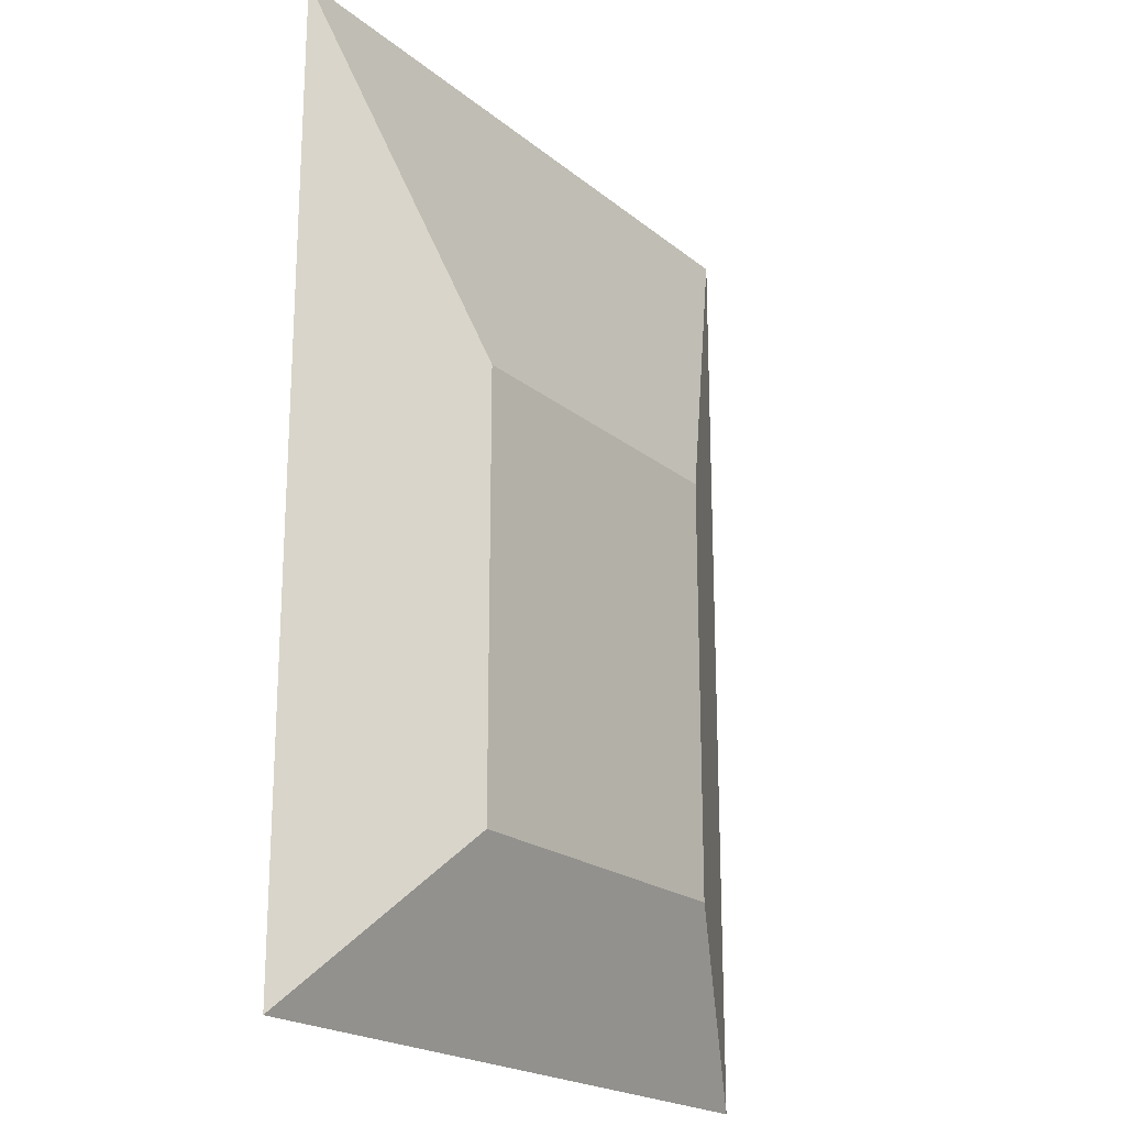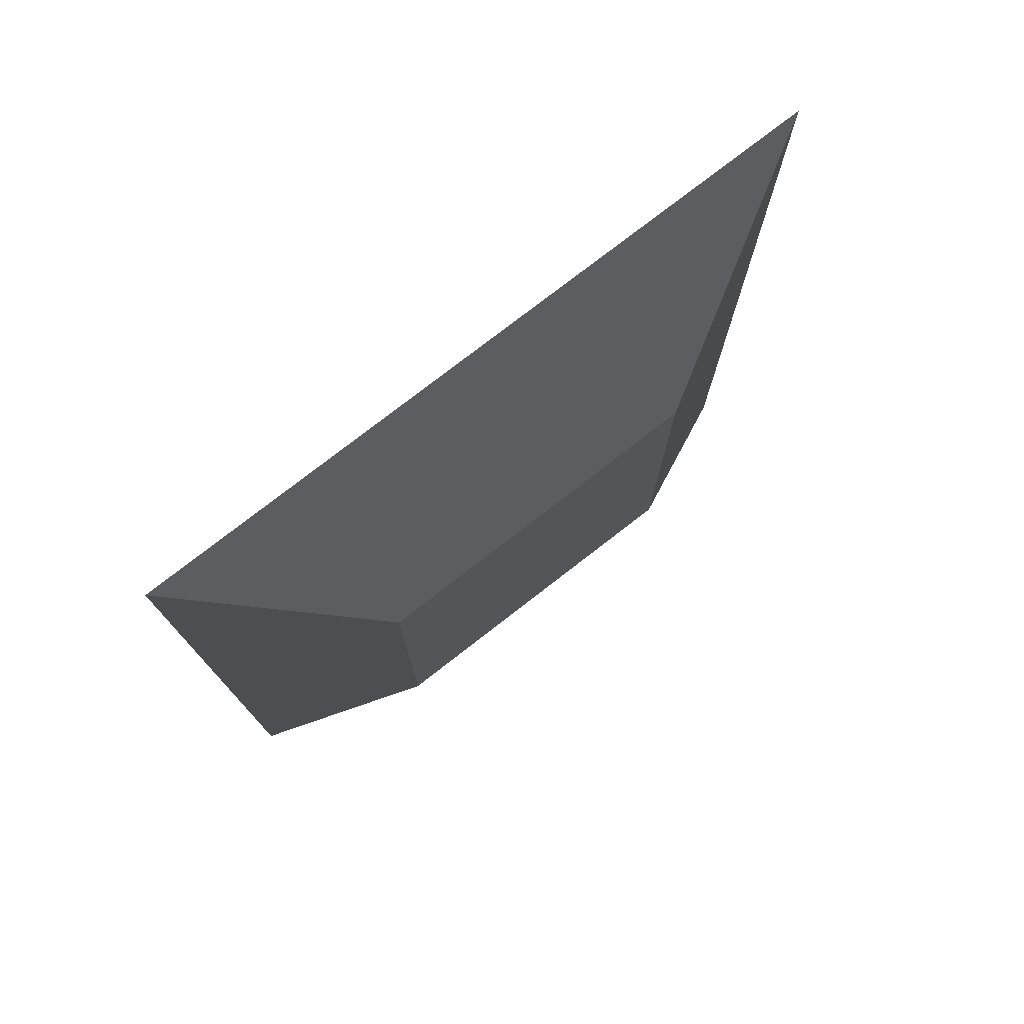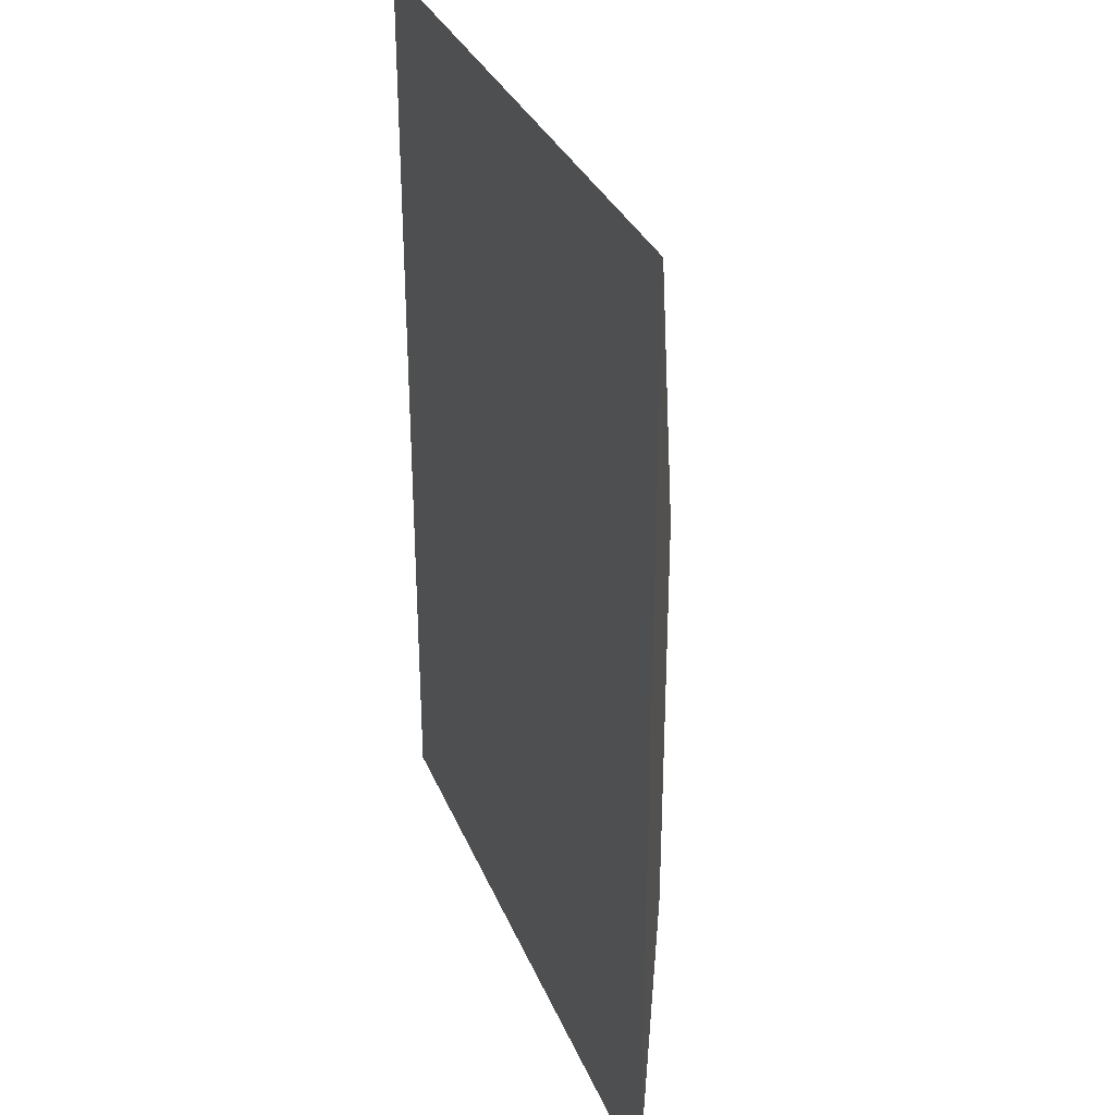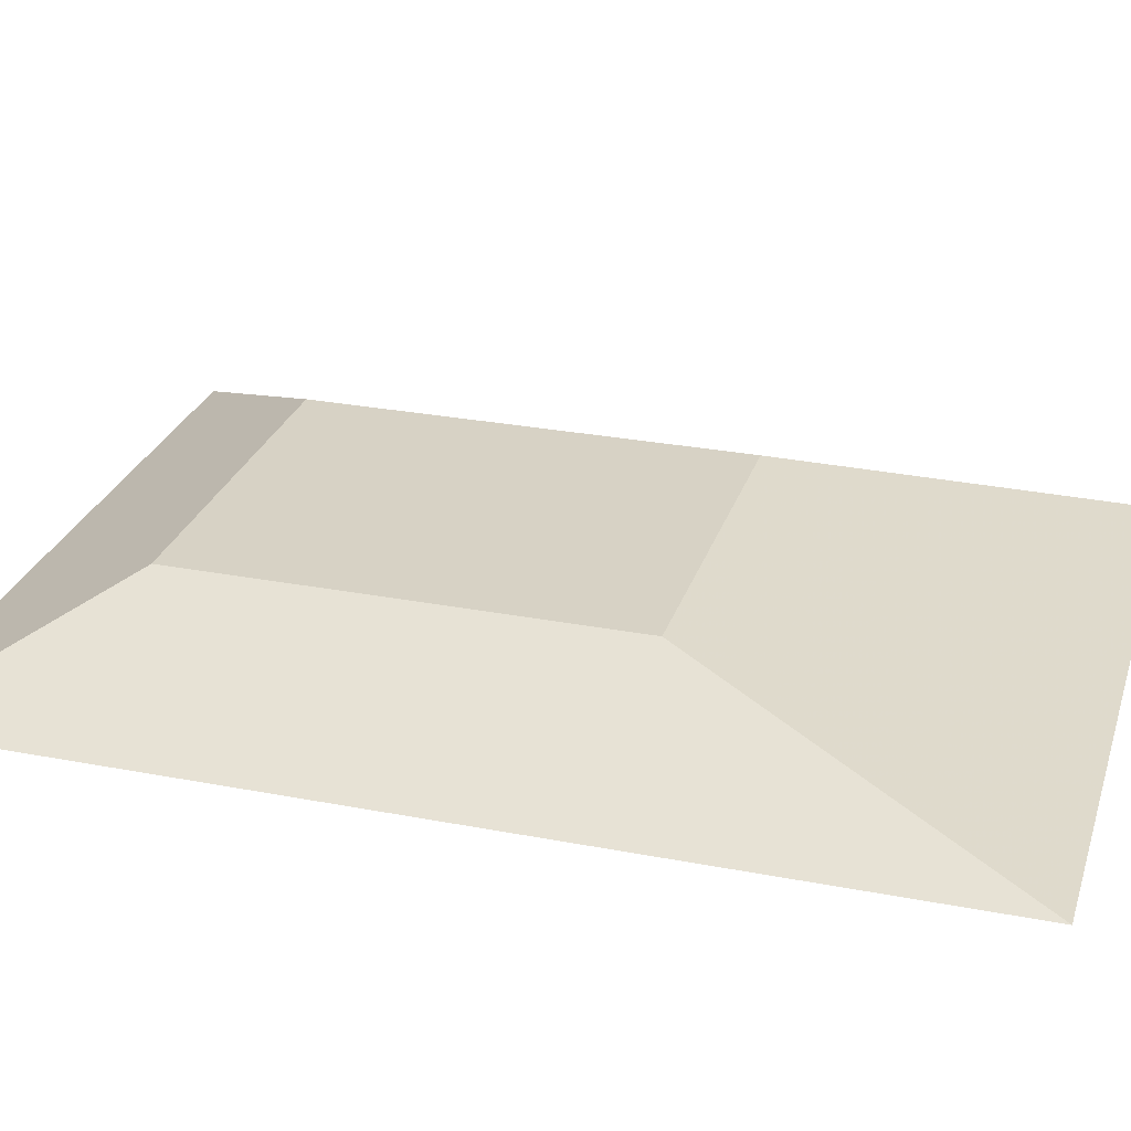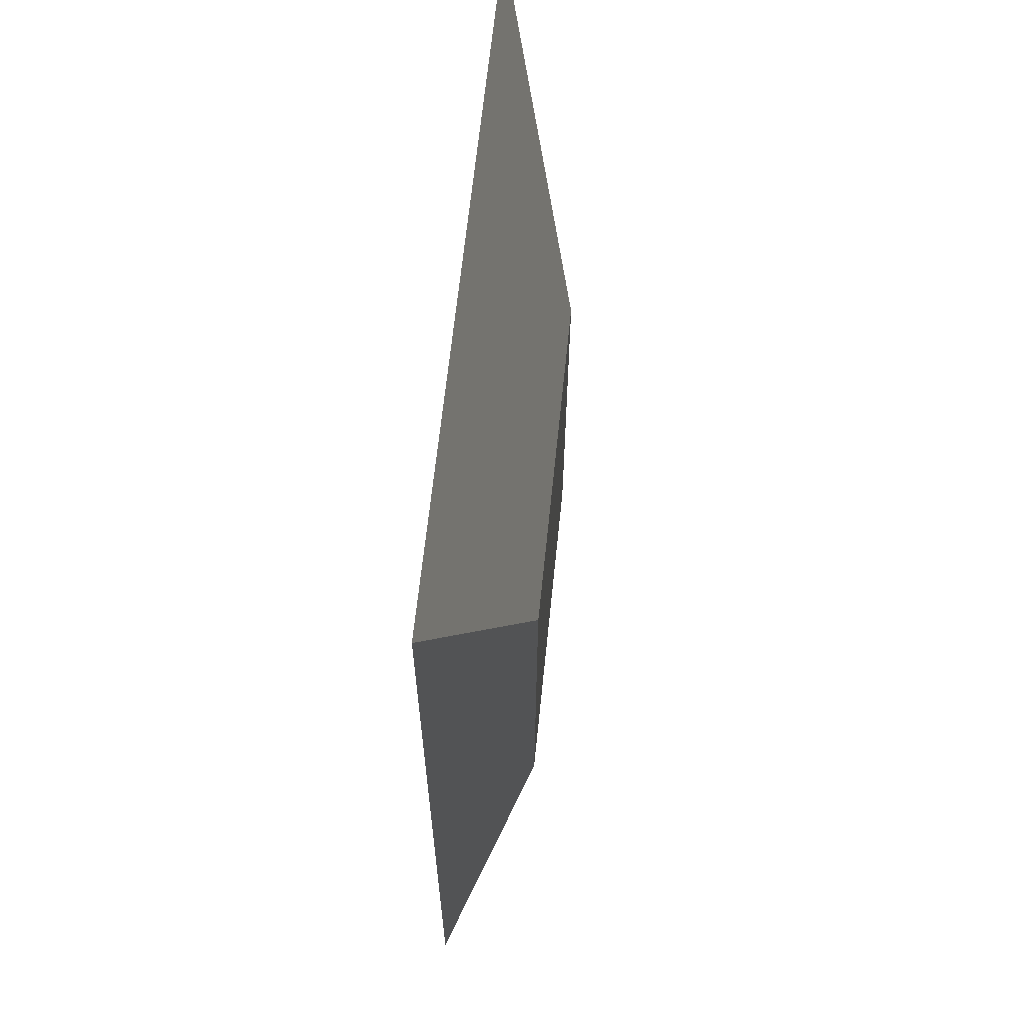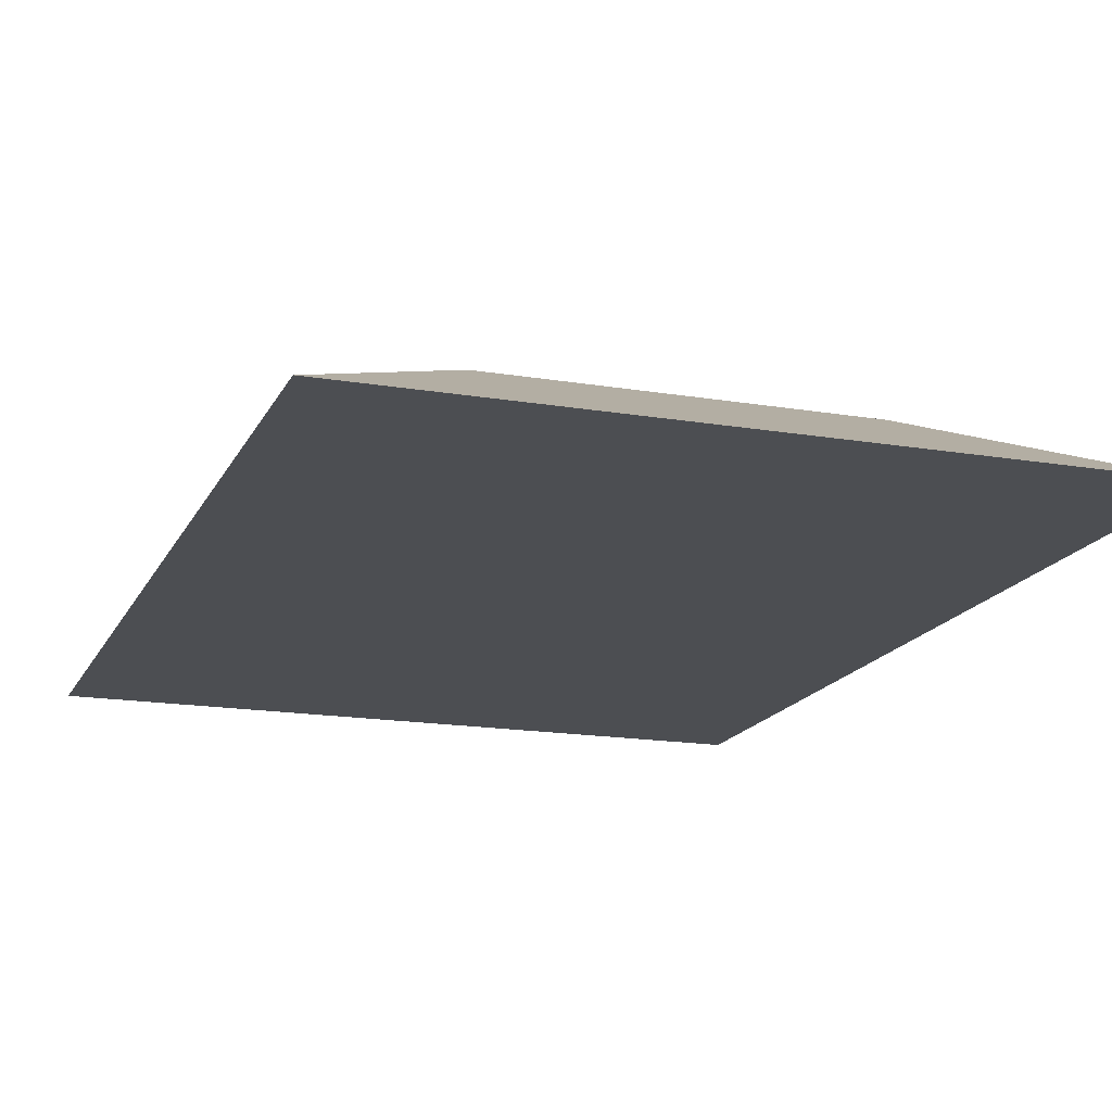
<metadata>
{"format":"obj","ext":"obj","renderer":"f3d","projection":"perspective","resolution":1024,"background":"white","views":[{"elev":-20.7,"azim":-54.8,"up":"+Y"},{"elev":77.2,"azim":-37.8,"up":"+Y"},{"elev":32.3,"azim":-110.0,"up":"+Y"},{"elev":27.5,"azim":106.5,"up":"+Z"},{"elev":64.6,"azim":-84.1,"up":"+Y"},{"elev":-16.6,"azim":-18.9,"up":"+Z"}]}
</metadata>
<code>
v 2288 -528 -128
v 2352 -616 -128
v 2288 -616 -128
v 2352 -528 -128
v 2304 -600 -120
v 2336 -560 -120
v 2304 -560 -120
v 2336 -600 -120
f 1 2 3
f 1 4 2
f 5 6 7
f 5 8 6
f 1 5 7
f 1 3 5
f 4 7 6
f 4 1 7
f 2 6 8
f 2 4 6
f 3 8 5
f 3 2 8

</code>
